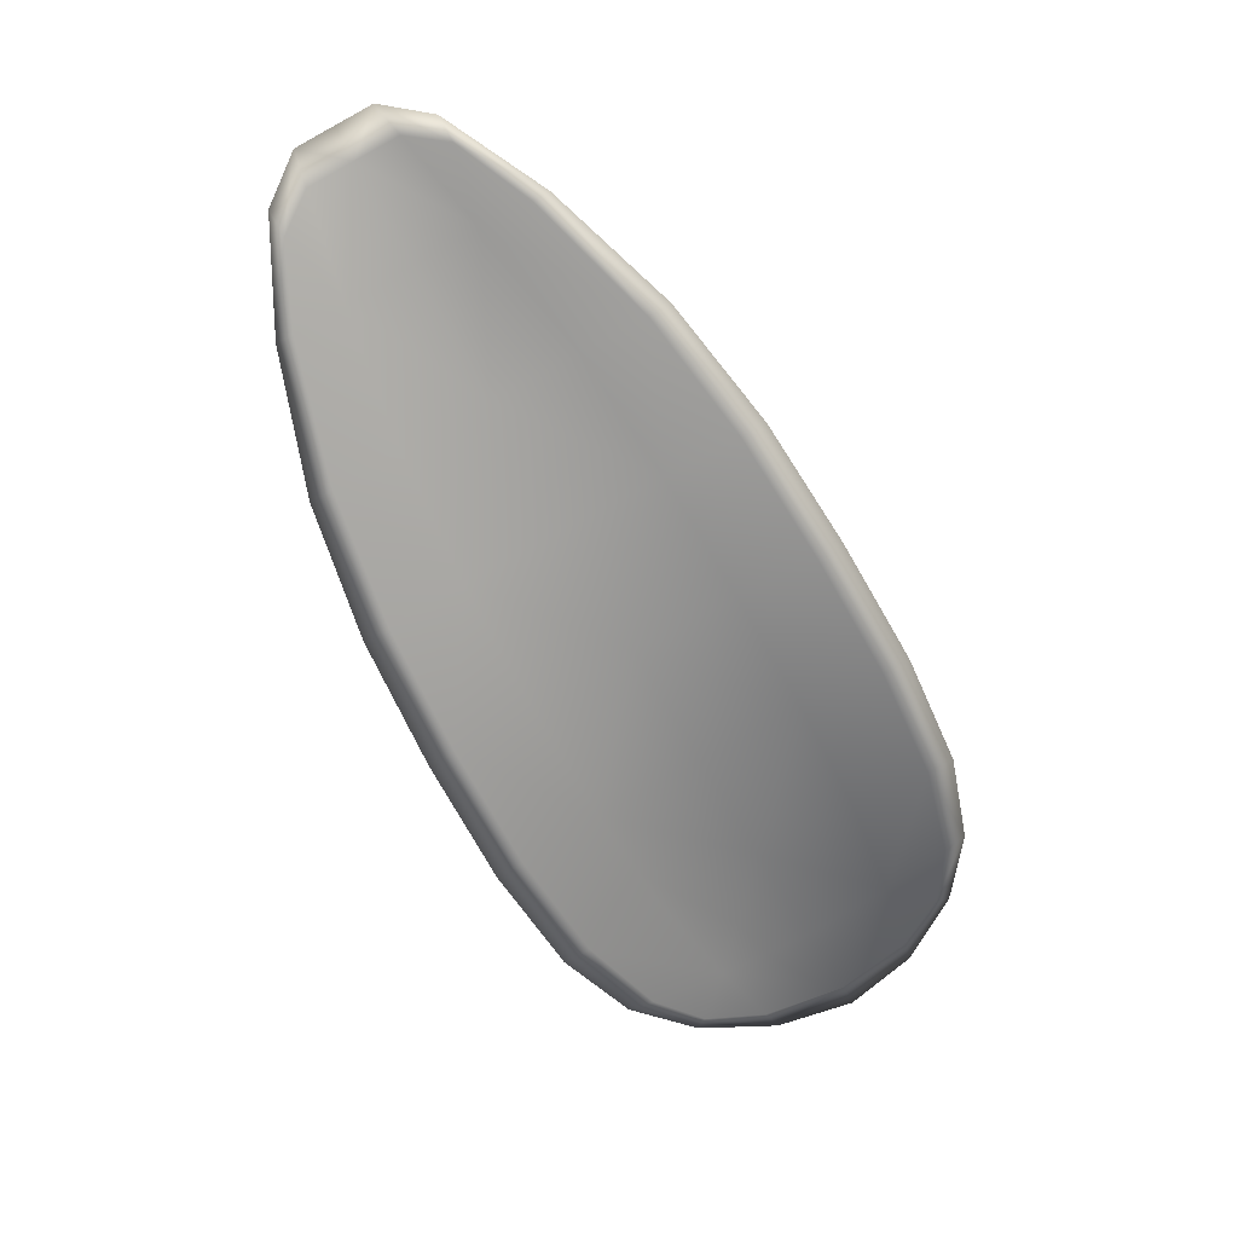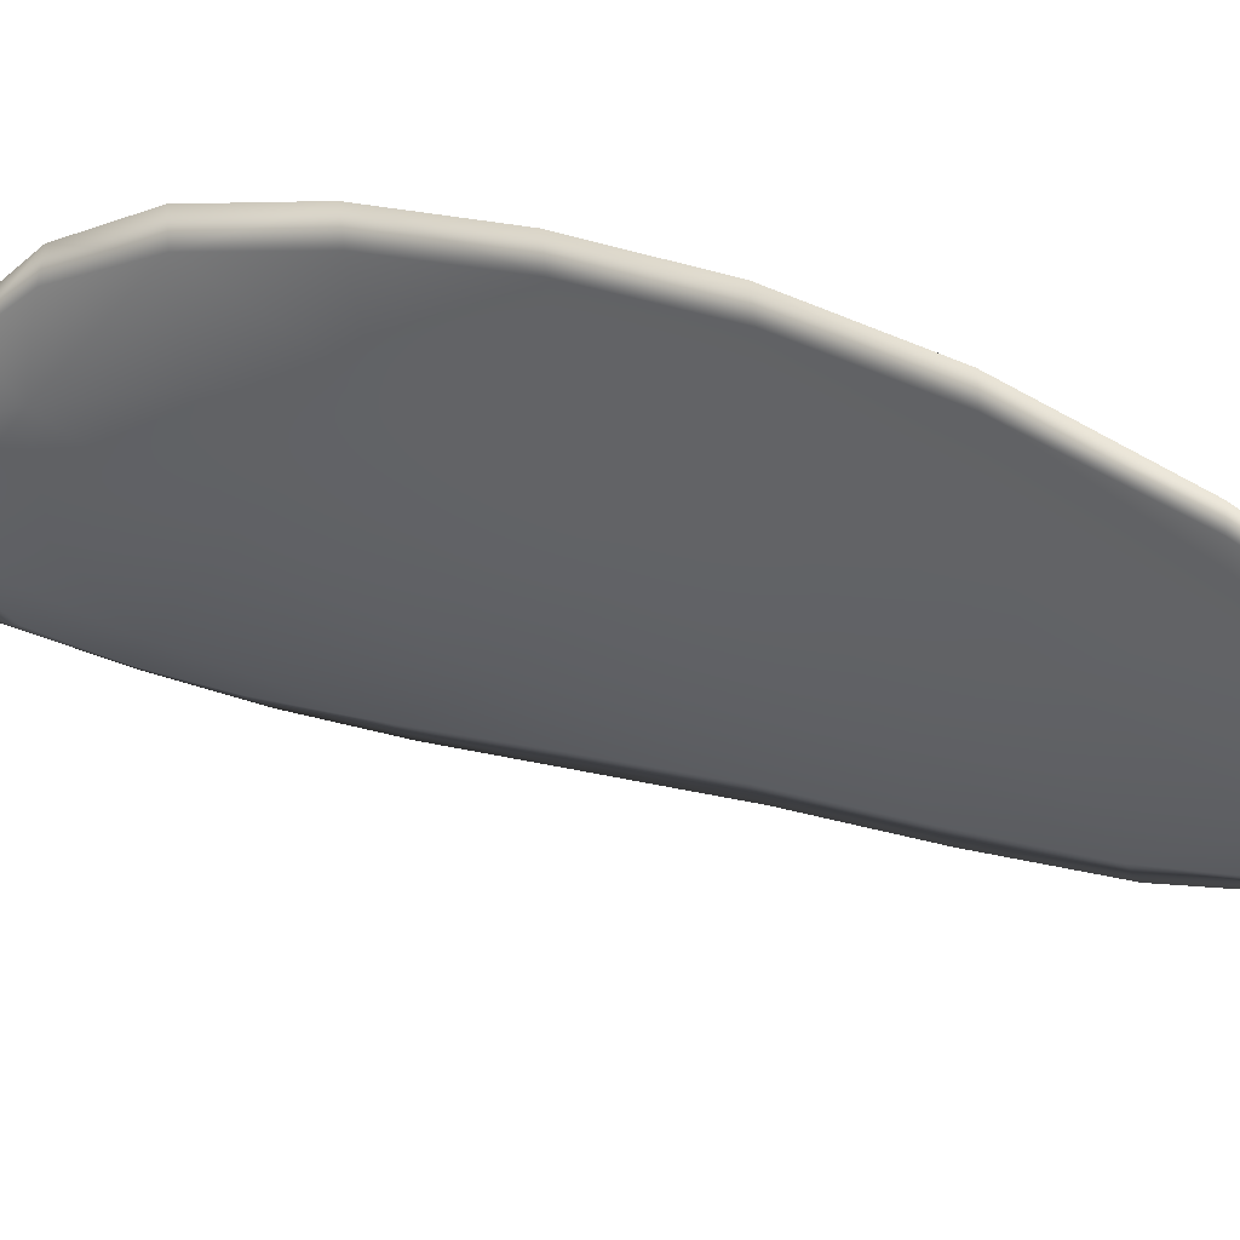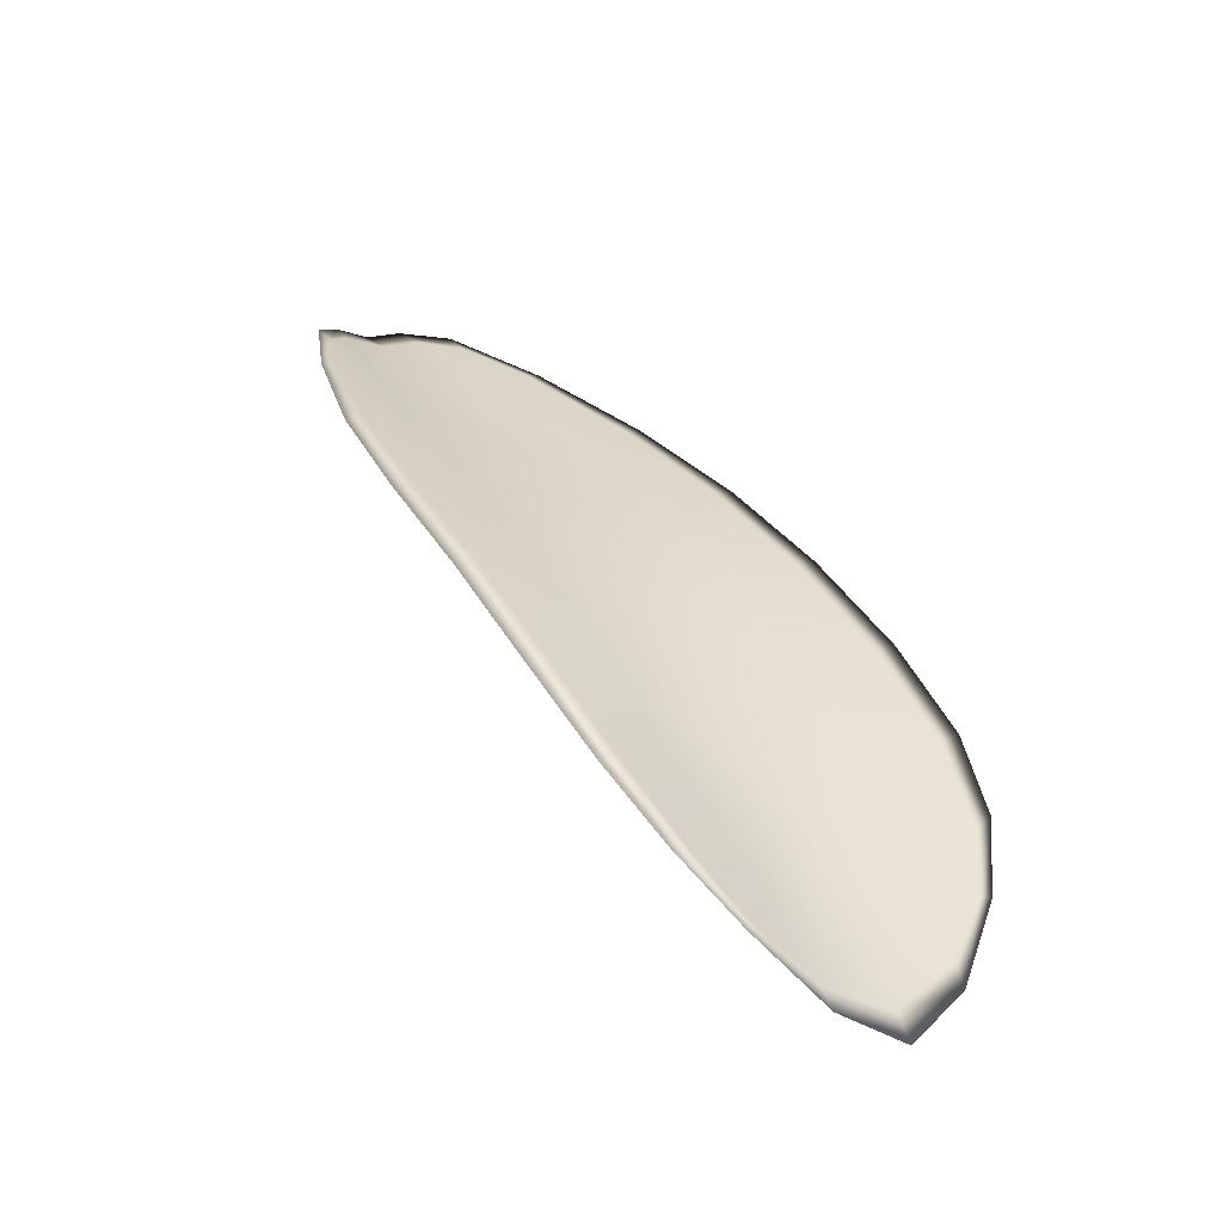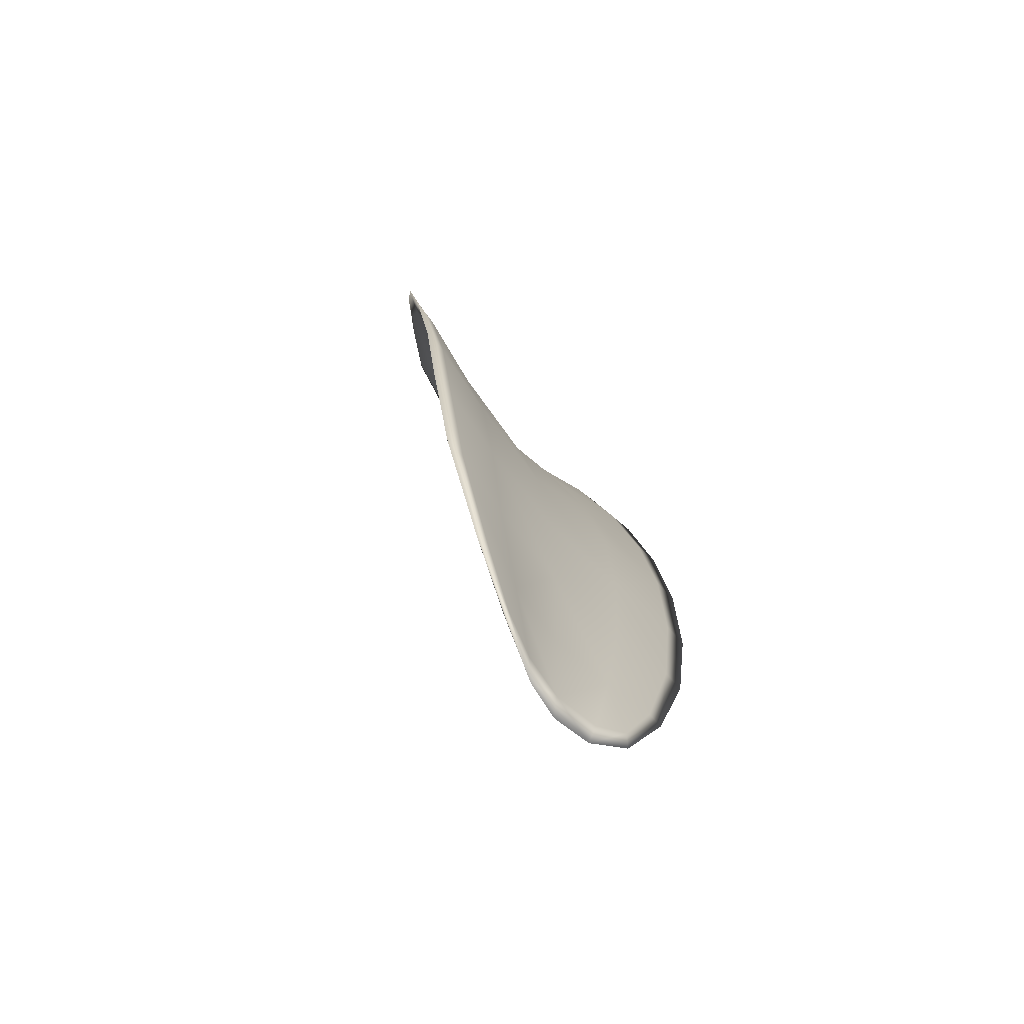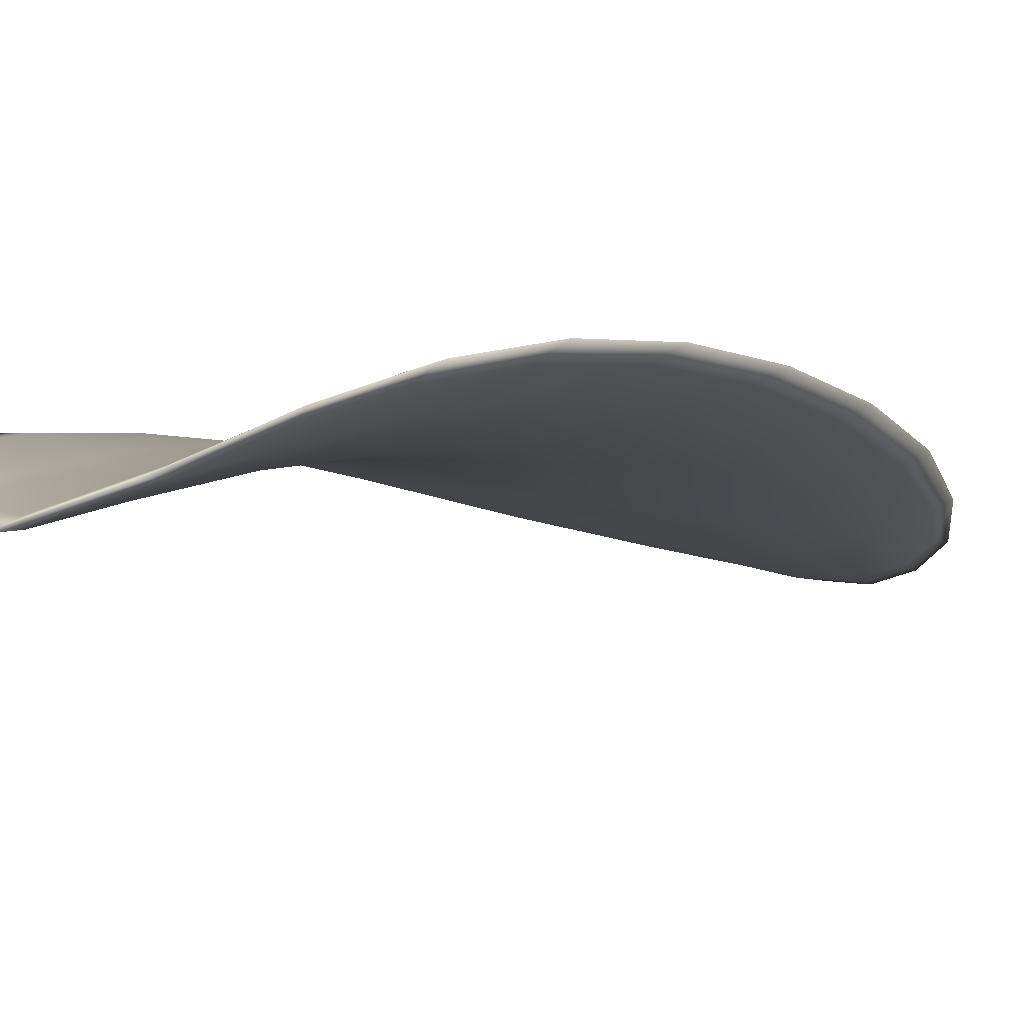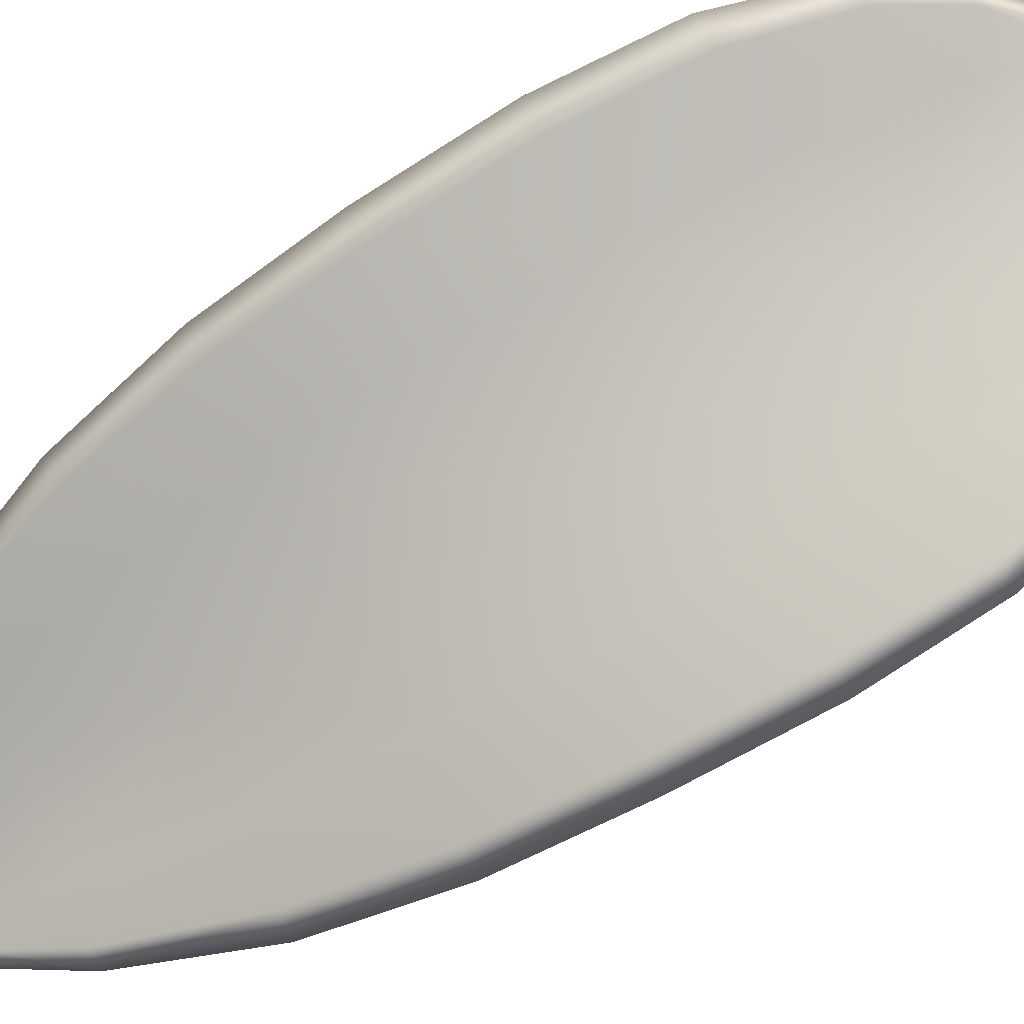
<metadata>
{"format":"obj","ext":"obj","renderer":"f3d","projection":"perspective","resolution":1024,"background":"white","views":[{"elev":37.3,"azim":145.9,"up":"+Z"},{"elev":-29.9,"azim":-44.5,"up":"+Y"},{"elev":-42.9,"azim":130.0,"up":"+Z"},{"elev":79.6,"azim":23.1,"up":"+Z"},{"elev":24.3,"azim":-125.7,"up":"+Y"},{"elev":59.8,"azim":87.5,"up":"+Y"}]}
</metadata>
<code>
v -2.405 0.7782 -1.242
v -2.407 0.7786 -1.241
v -2.406 0.7781 -1.239
v -2.404 0.7776 -1.24
v -2.402 0.7774 -1.24
v -2.404 0.778 -1.242
v -2.405 0.7783 -1.243
v -2.406 0.7786 -1.243
v -2.408 0.7789 -1.243
v -2.408 0.7794 -1.24
v -2.409 0.7801 -1.239
v -2.409 0.7798 -1.237
v -2.408 0.779 -1.238
v -2.409 0.7796 -1.242
v -2.409 0.78 -1.241
v -2.405 0.776 -1.231
v -2.406 0.7766 -1.23
v -2.405 0.7751 -1.228
v -2.404 0.7745 -1.229
v -2.403 0.7738 -1.23
v -2.403 0.7752 -1.232
v -2.404 0.7764 -1.234
v -2.406 0.7772 -1.233
v -2.407 0.7779 -1.233
v -2.402 0.7747 -1.233
v -2.401 0.7734 -1.231
v -2.4 0.7731 -1.231
v -2.4 0.7743 -1.234
v -2.401 0.7755 -1.236
v -2.402 0.7759 -1.235
v -2.403 0.7768 -1.238
v -2.405 0.7773 -1.237
v -2.402 0.7766 -1.238
v -2.407 0.7782 -1.236
v -2.408 0.779 -1.235
v -2.403 0.7729 -1.227
v -2.404 0.7734 -1.226
v -2.403 0.7723 -1.226
v -2.402 0.7717 -1.226
v -2.402 0.7713 -1.226
v -2.402 0.7724 -1.228
v -2.401 0.7721 -1.228
v -2.401 0.7711 -1.226
v -2.4 0.7713 -1.227
v -2.4 0.7719 -1.229
v -2.405 0.778 -1.242
v -2.407 0.7784 -1.241
v -2.408 0.7788 -1.243
v -2.406 0.7784 -1.243
v -2.405 0.7782 -1.243
v -2.404 0.7779 -1.242
v -2.402 0.7773 -1.24
v -2.404 0.7774 -1.24
v -2.406 0.7779 -1.239
v -2.408 0.7792 -1.24
v -2.409 0.78 -1.239
v -2.409 0.7799 -1.241
v -2.409 0.7795 -1.242
v -2.408 0.7788 -1.238
v -2.409 0.7797 -1.237
v -2.405 0.7758 -1.231
v -2.406 0.7765 -1.23
v -2.407 0.7778 -1.233
v -2.406 0.7771 -1.233
v -2.404 0.7762 -1.234
v -2.404 0.775 -1.232
v -2.403 0.7737 -1.23
v -2.404 0.7744 -1.229
v -2.405 0.775 -1.228
v -2.402 0.7745 -1.233
v -2.402 0.7757 -1.235
v -2.401 0.7754 -1.236
v -2.4 0.7742 -1.234
v -2.4 0.773 -1.231
v -2.401 0.7732 -1.231
v -2.403 0.7767 -1.238
v -2.405 0.7772 -1.237
v -2.402 0.7764 -1.238
v -2.407 0.7781 -1.236
v -2.408 0.7789 -1.235
v -2.403 0.7728 -1.227
v -2.404 0.7733 -1.227
v -2.402 0.7722 -1.228
v -2.402 0.7712 -1.226
v -2.403 0.7716 -1.226
v -2.403 0.7722 -1.226
v -2.401 0.7719 -1.228
v -2.4 0.7718 -1.229
v -2.4 0.7712 -1.227
v -2.401 0.771 -1.226
v -2.404 0.7735 -1.226
v -2.403 0.772 -1.225
v -2.406 0.7753 -1.228
v -2.403 0.7722 -1.226
v -2.401 0.7707 -1.226
v -2.4 0.771 -1.227
v -2.402 0.7709 -1.225
v -2.4 0.7712 -1.227
v -2.403 0.7779 -1.242
v -2.404 0.7783 -1.243
v -2.402 0.7773 -1.241
v -2.405 0.7782 -1.243
v -2.409 0.7796 -1.242
v -2.409 0.7801 -1.241
v -2.408 0.779 -1.244
v -2.409 0.7799 -1.241
v -2.409 0.7803 -1.239
v -2.409 0.78 -1.237
v -2.402 0.7712 -1.225
v -2.4 0.7718 -1.229
v -2.4 0.7729 -1.231
v -2.406 0.7786 -1.244
v -2.401 0.7764 -1.238
v -2.4 0.7754 -1.236
v -2.408 0.7792 -1.235
v -2.408 0.7781 -1.232
v -2.407 0.7768 -1.23
v -2.4 0.7742 -1.234
f 1 2 3
f 1 3 4
f 1 4 5
f 1 5 6
f 1 6 7
f 1 7 8
f 1 8 9
f 1 9 2
f 10 11 12
f 10 12 13
f 10 13 3
f 10 3 2
f 10 2 9
f 10 9 14
f 10 14 15
f 10 15 11
f 16 17 18
f 16 18 19
f 16 19 20
f 16 20 21
f 16 21 22
f 16 22 23
f 16 23 24
f 16 24 17
f 25 21 20
f 25 20 26
f 25 26 27
f 25 27 28
f 25 28 29
f 25 29 30
f 25 30 22
f 25 22 21
f 31 32 22
f 31 22 30
f 31 30 29
f 31 29 33
f 31 33 5
f 31 5 4
f 31 4 3
f 31 3 32
f 34 35 24
f 34 24 23
f 34 23 22
f 34 22 32
f 34 32 3
f 34 3 13
f 34 13 12
f 34 12 35
f 36 37 38
f 36 38 39
f 36 39 40
f 36 40 41
f 36 41 20
f 36 20 19
f 36 19 18
f 36 18 37
f 42 41 40
f 42 40 43
f 42 43 44
f 42 44 45
f 42 45 27
f 42 27 26
f 42 26 20
f 42 20 41
f 46 47 48
f 46 48 49
f 46 49 50
f 46 50 51
f 46 51 52
f 46 52 53
f 46 53 54
f 46 54 47
f 55 56 57
f 55 57 58
f 55 58 48
f 55 48 47
f 55 47 54
f 55 54 59
f 55 59 60
f 55 60 56
f 61 62 63
f 61 63 64
f 61 64 65
f 61 65 66
f 61 66 67
f 61 67 68
f 61 68 69
f 61 69 62
f 70 66 65
f 70 65 71
f 70 71 72
f 70 72 73
f 70 73 74
f 70 74 75
f 70 75 67
f 70 67 66
f 76 77 54
f 76 54 53
f 76 53 52
f 76 52 78
f 76 78 72
f 76 72 71
f 76 71 65
f 76 65 77
f 79 80 60
f 79 60 59
f 79 59 54
f 79 54 77
f 79 77 65
f 79 65 64
f 79 64 63
f 79 63 80
f 81 82 69
f 81 69 68
f 81 68 67
f 81 67 83
f 81 83 84
f 81 84 85
f 81 85 86
f 81 86 82
f 87 83 67
f 87 67 75
f 87 75 74
f 87 74 88
f 87 88 89
f 87 89 90
f 87 90 84
f 87 84 83
f 91 92 38
f 91 38 37
f 91 37 18
f 91 18 93
f 91 93 69
f 91 69 82
f 91 82 94
f 91 94 92
f 95 96 44
f 95 44 43
f 95 43 40
f 95 40 97
f 95 97 84
f 95 84 90
f 95 90 98
f 95 98 96
f 99 100 7
f 99 7 6
f 99 6 5
f 99 5 101
f 99 101 52
f 99 52 51
f 99 51 102
f 99 102 100
f 103 104 15
f 103 15 14
f 103 14 9
f 103 9 105
f 103 105 48
f 103 48 58
f 103 58 106
f 103 106 104
f 107 108 12
f 107 12 11
f 107 11 15
f 107 15 104
f 107 104 106
f 107 106 56
f 107 56 60
f 107 60 108
f 109 97 40
f 109 40 39
f 109 39 38
f 109 38 92
f 109 92 94
f 109 94 85
f 109 85 84
f 109 84 97
f 110 111 27
f 110 27 45
f 110 45 44
f 110 44 96
f 110 96 98
f 110 98 88
f 110 88 74
f 110 74 111
f 112 105 9
f 112 9 8
f 112 8 7
f 112 7 100
f 112 100 102
f 112 102 49
f 112 49 48
f 112 48 105
f 113 101 5
f 113 5 33
f 113 33 29
f 113 29 114
f 113 114 72
f 113 72 78
f 113 78 52
f 113 52 101
f 115 116 24
f 115 24 35
f 115 35 12
f 115 12 108
f 115 108 60
f 115 60 80
f 115 80 63
f 115 63 116
f 117 93 18
f 117 18 17
f 117 17 24
f 117 24 116
f 117 116 63
f 117 63 62
f 117 62 69
f 117 69 93
f 118 114 29
f 118 29 28
f 118 28 27
f 118 27 111
f 118 111 74
f 118 74 73
f 118 73 72
f 118 72 114

</code>
